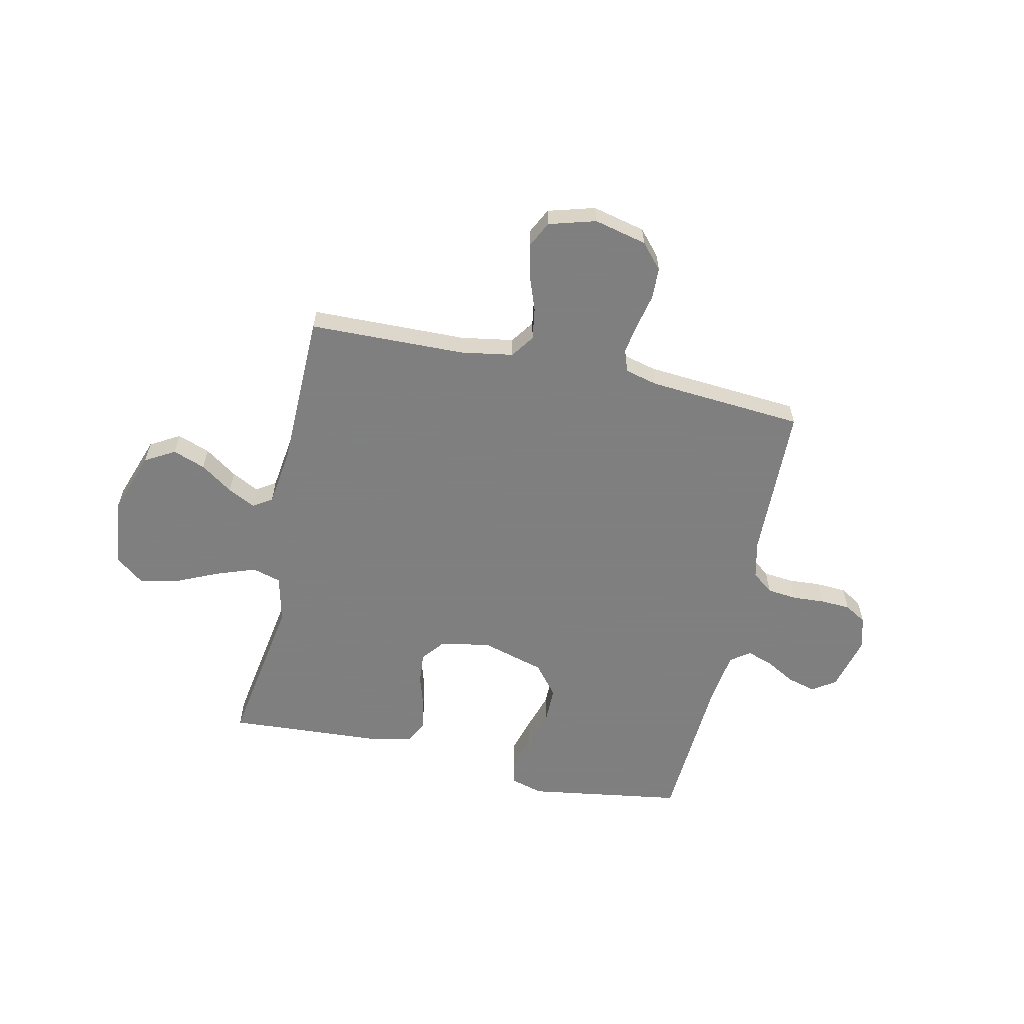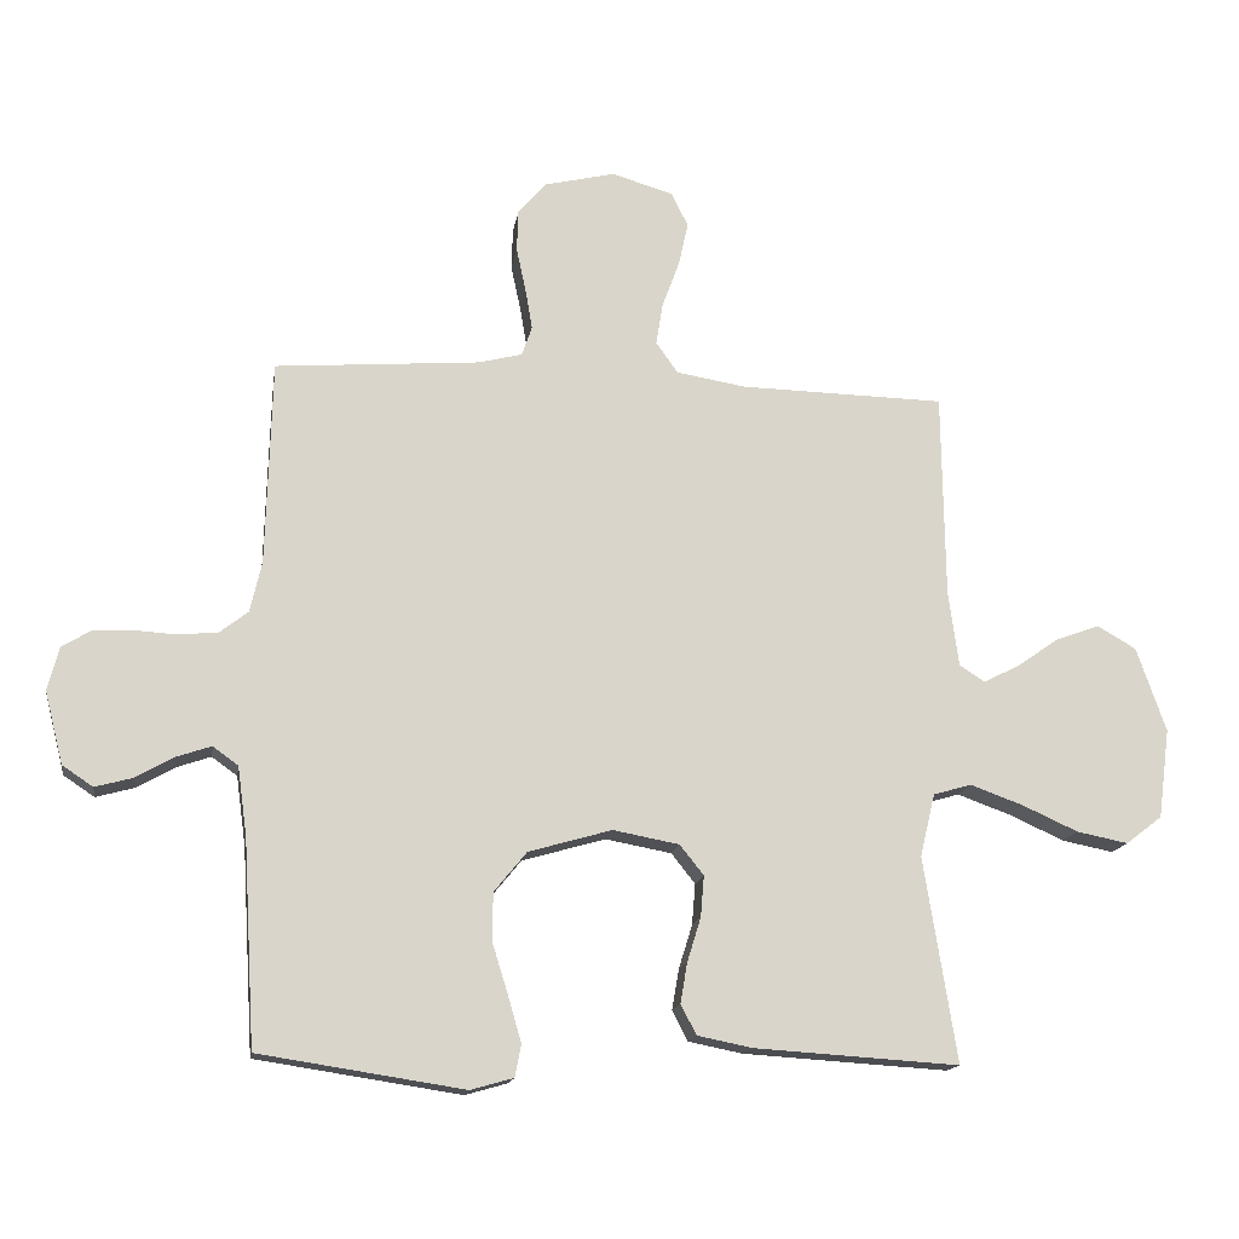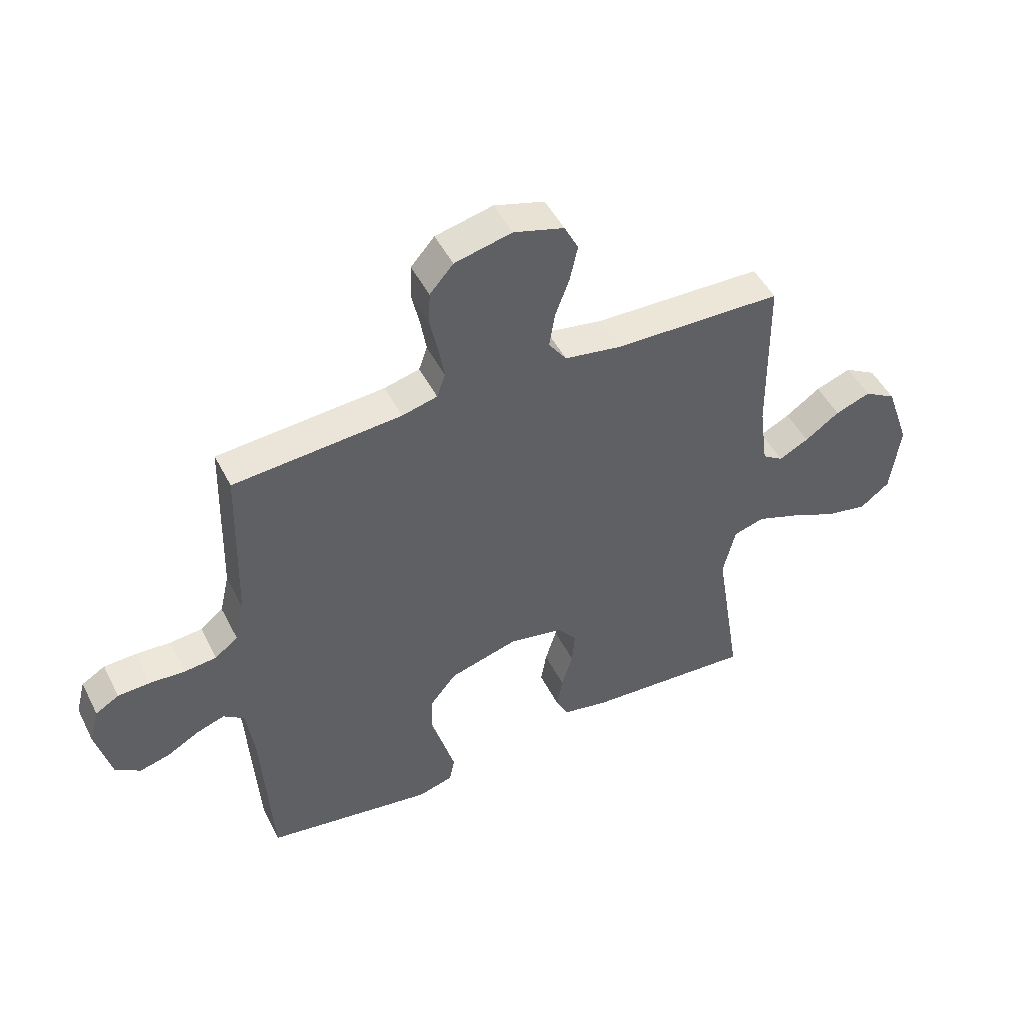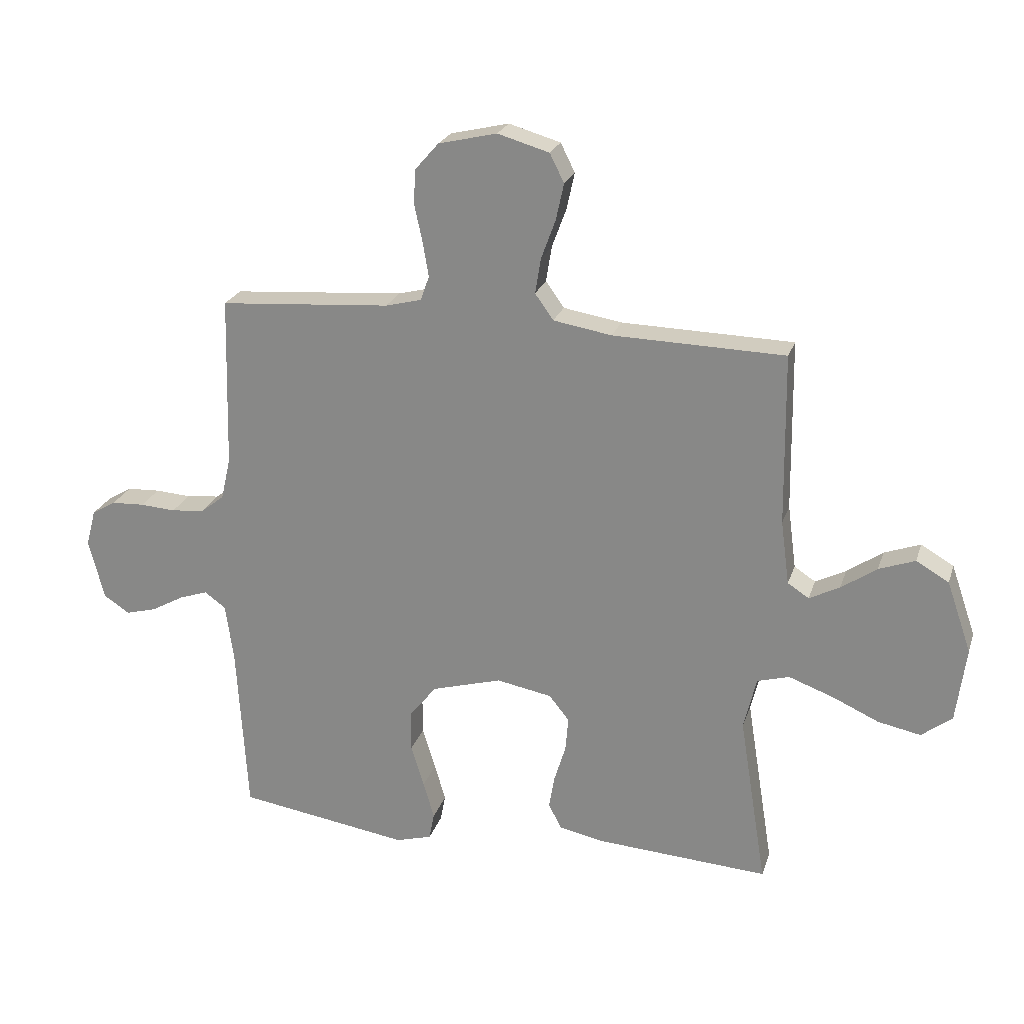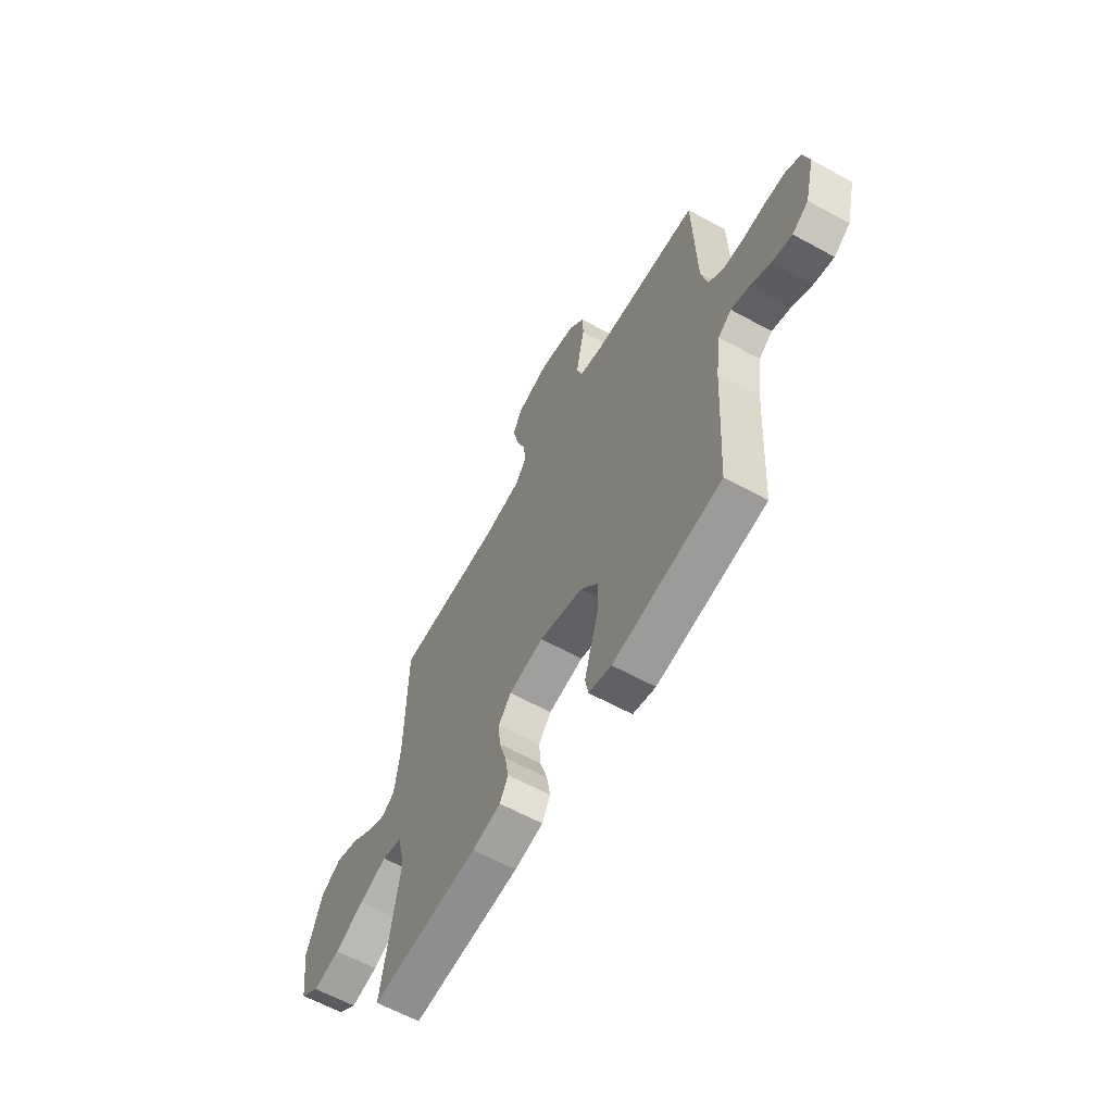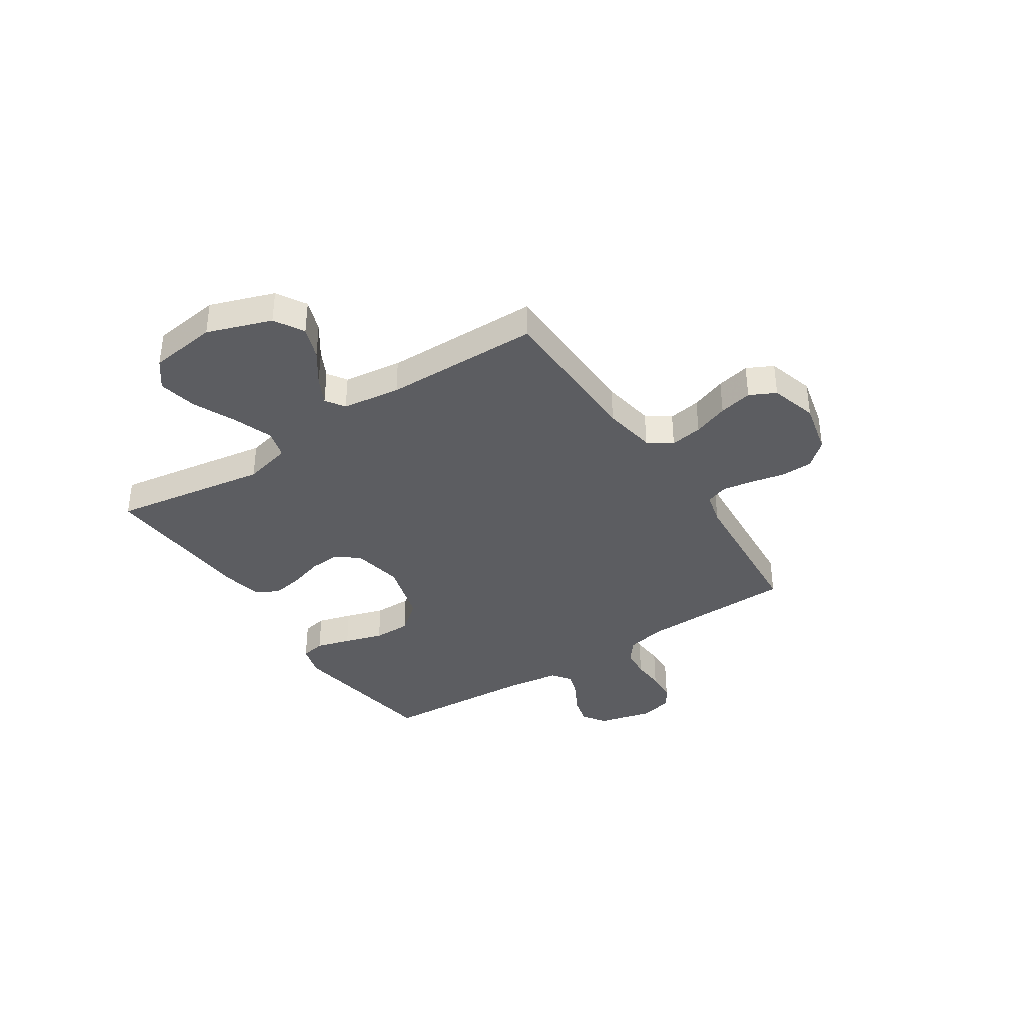
<metadata>
{"format":"obj","ext":"obj","renderer":"f3d","projection":"perspective","resolution":1024,"background":"white","views":[{"elev":-59.9,"azim":-12.4,"up":"+Y"},{"elev":-15.3,"azim":171.2,"up":"+Z"},{"elev":48.3,"azim":153.9,"up":"+Z"},{"elev":23.4,"azim":-164.0,"up":"+Z"},{"elev":-61.7,"azim":60.8,"up":"+Z"},{"elev":-37.2,"azim":-56.6,"up":"+Y"}]}
</metadata>
<code>
v -0.5 0.07 -0.5
v -0.452 0.07 -0.2
v -0.474 0.07 -0.108
v -0.53 0.07 -0.092
v -0.607 0.07 -0.12
v -0.689 0.07 -0.157
v -0.764 0.07 -0.172
v -0.817 0.07 -0.131
v -0.834 0.07 0
v -0.791 0.07 0.124
v -0.734 0.07 0.157
v -0.671 0.07 0.134
v -0.609 0.07 0.091
v -0.556 0.07 0.064
v -0.519 0.07 0.088
v -0.504 0.07 0.2
v -0.5 0.07 0.5
v -0.2 0.07 0.507
v -0.098 0.07 0.524
v -0.066 0.07 0.569
v -0.076 0.07 0.631
v -0.101 0.07 0.699
v -0.115 0.07 0.763
v -0.09 0.07 0.813
v 0 0.07 0.839
v 0.102 0.07 0.815
v 0.144 0.07 0.767
v 0.146 0.07 0.706
v 0.132 0.07 0.641
v 0.122 0.07 0.582
v 0.137 0.07 0.539
v 0.2 0.07 0.523
v 0.5 0.07 0.5
v 0.508 0.07 0.2
v 0.525 0.07 0.126
v 0.566 0.07 0.094
v 0.624 0.07 0.088
v 0.686 0.07 0.092
v 0.744 0.07 0.089
v 0.786 0.07 0.064
v 0.803 0.07 0
v 0.776 0.07 -0.106
v 0.731 0.07 -0.136
v 0.676 0.07 -0.121
v 0.619 0.07 -0.089
v 0.569 0.07 -0.072
v 0.532 0.07 -0.099
v 0.518 0.07 -0.2
v 0.5 0.07 -0.5
v 0.2 0.07 -0.546
v 0.137 0.07 -0.528
v 0.128 0.07 -0.481
v 0.147 0.07 -0.415
v 0.17 0.07 -0.341
v 0.17 0.07 -0.269
v 0.122 0.07 -0.21
v 0 0.07 -0.175
v -0.097 0.07 -0.193
v -0.132 0.07 -0.237
v -0.127 0.07 -0.297
v -0.107 0.07 -0.362
v -0.097 0.07 -0.421
v -0.12 0.07 -0.465
v -0.2 0.07 -0.481
v -0.5 0 -0.5
v -0.452 0 -0.2
v -0.474 0 -0.108
v -0.53 0 -0.092
v -0.607 0 -0.12
v -0.689 0 -0.157
v -0.764 0 -0.172
v -0.817 0 -0.131
v -0.834 0 0
v -0.791 0 0.124
v -0.734 0 0.157
v -0.671 0 0.134
v -0.609 0 0.091
v -0.556 0 0.064
v -0.519 0 0.088
v -0.504 0 0.2
v -0.5 0 0.5
v -0.2 0 0.507
v -0.098 0 0.524
v -0.066 0 0.569
v -0.076 0 0.631
v -0.101 0 0.699
v -0.115 0 0.763
v -0.09 0 0.813
v 0 0 0.839
v 0.102 0 0.815
v 0.144 0 0.767
v 0.146 0 0.706
v 0.132 0 0.641
v 0.122 0 0.582
v 0.137 0 0.539
v 0.2 0 0.523
v 0.5 0 0.5
v 0.508 0 0.2
v 0.525 0 0.126
v 0.566 0 0.094
v 0.624 0 0.088
v 0.686 0 0.092
v 0.744 0 0.089
v 0.786 0 0.064
v 0.803 0 0
v 0.776 0 -0.106
v 0.731 0 -0.136
v 0.676 0 -0.121
v 0.619 0 -0.089
v 0.569 0 -0.072
v 0.532 0 -0.099
v 0.518 0 -0.2
v 0.5 0 -0.5
v 0.2 0 -0.546
v 0.137 0 -0.528
v 0.128 0 -0.481
v 0.147 0 -0.415
v 0.17 0 -0.341
v 0.17 0 -0.269
v 0.122 0 -0.21
v 0 0 -0.175
v -0.097 0 -0.193
v -0.132 0 -0.237
v -0.127 0 -0.297
v -0.107 0 -0.362
v -0.097 0 -0.421
v -0.12 0 -0.465
v -0.2 0 -0.481
f 64 1 2
f 63 64 2
f 62 63 2
f 61 62 2
f 60 61 2
f 59 60 2 3
f 58 59 3
f 57 58 3 4
f 52 53 54
f 51 52 54
f 50 51 54
f 49 50 54
f 48 49 54
f 47 48 54 55
f 46 47 55 56
f 43 44 45
f 42 43 45
f 41 42 45
f 40 41 45
f 39 40 45
f 38 39 45
f 37 38 45
f 36 37 45 46
f 46 56 57
f 36 46 57
f 35 36 57
f 32 33 34
f 35 57 4
f 34 35 4
f 32 34 4
f 31 32 4
f 27 28 29
f 26 27 29
f 25 26 29
f 24 25 29
f 23 24 29
f 22 23 29
f 21 22 29
f 20 21 29 30
f 16 17 18
f 15 16 18 19
f 11 12 13
f 10 11 13
f 9 10 13
f 8 9 13
f 7 8 13
f 6 7 13
f 5 6 13
f 5 13 14
f 4 5 14 15
f 30 31 4
f 20 30 4
f 19 20 4
f 4 15 19
f 66 65 128
f 66 128 127
f 66 127 126
f 66 126 125
f 66 125 124
f 67 66 124 123
f 67 123 122
f 68 67 122 121
f 118 117 116
f 118 116 115
f 118 115 114
f 118 114 113
f 118 113 112
f 119 118 112 111
f 120 119 111 110
f 109 108 107
f 109 107 106
f 109 106 105
f 109 105 104
f 109 104 103
f 109 103 102
f 109 102 101
f 110 109 101 100
f 121 120 110
f 121 110 100
f 121 100 99
f 98 97 96
f 68 121 99
f 68 99 98
f 68 98 96
f 68 96 95
f 93 92 91
f 93 91 90
f 93 90 89
f 93 89 88
f 93 88 87
f 93 87 86
f 93 86 85
f 94 93 85 84
f 82 81 80
f 83 82 80 79
f 77 76 75
f 77 75 74
f 77 74 73
f 77 73 72
f 77 72 71
f 77 71 70
f 77 70 69
f 78 77 69
f 79 78 69 68
f 68 95 94
f 68 94 84
f 68 84 83
f 83 79 68
f 1 65 66 2
f 2 66 67 3
f 3 67 68 4
f 4 68 69 5
f 5 69 70 6
f 6 70 71 7
f 7 71 72 8
f 8 72 73 9
f 9 73 74 10
f 10 74 75 11
f 11 75 76 12
f 12 76 77 13
f 13 77 78 14
f 14 78 79 15
f 15 79 80 16
f 16 80 81 17
f 17 81 82 18
f 18 82 83 19
f 19 83 84 20
f 20 84 85 21
f 21 85 86 22
f 22 86 87 23
f 23 87 88 24
f 24 88 89 25
f 25 89 90 26
f 26 90 91 27
f 27 91 92 28
f 28 92 93 29
f 29 93 94 30
f 30 94 95 31
f 31 95 96 32
f 32 96 97 33
f 33 97 98 34
f 34 98 99 35
f 35 99 100 36
f 36 100 101 37
f 37 101 102 38
f 38 102 103 39
f 39 103 104 40
f 40 104 105 41
f 41 105 106 42
f 42 106 107 43
f 43 107 108 44
f 44 108 109 45
f 45 109 110 46
f 46 110 111 47
f 47 111 112 48
f 48 112 113 49
f 49 113 114 50
f 50 114 115 51
f 51 115 116 52
f 52 116 117 53
f 53 117 118 54
f 54 118 119 55
f 55 119 120 56
f 56 120 121 57
f 57 121 122 58
f 58 122 123 59
f 59 123 124 60
f 60 124 125 61
f 61 125 126 62
f 62 126 127 63
f 63 127 128 64
f 64 128 65 1

</code>
